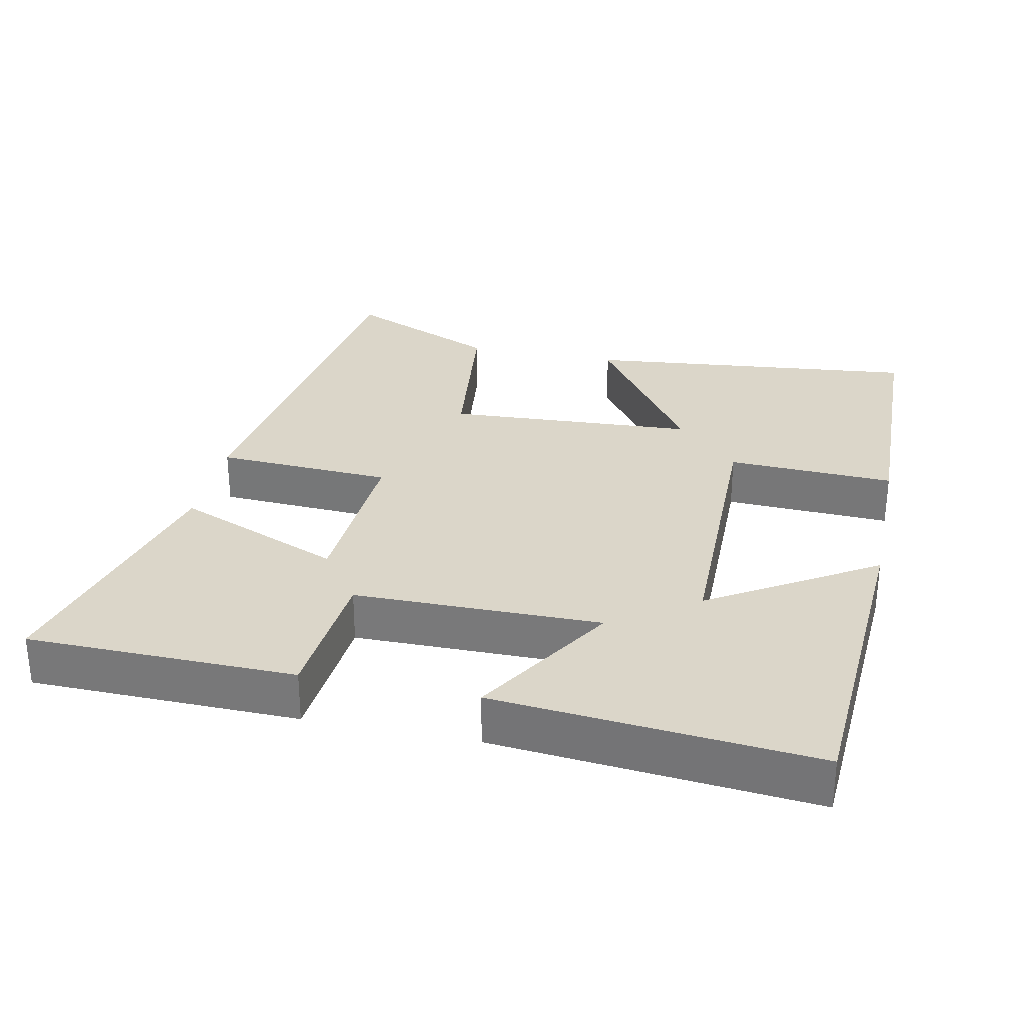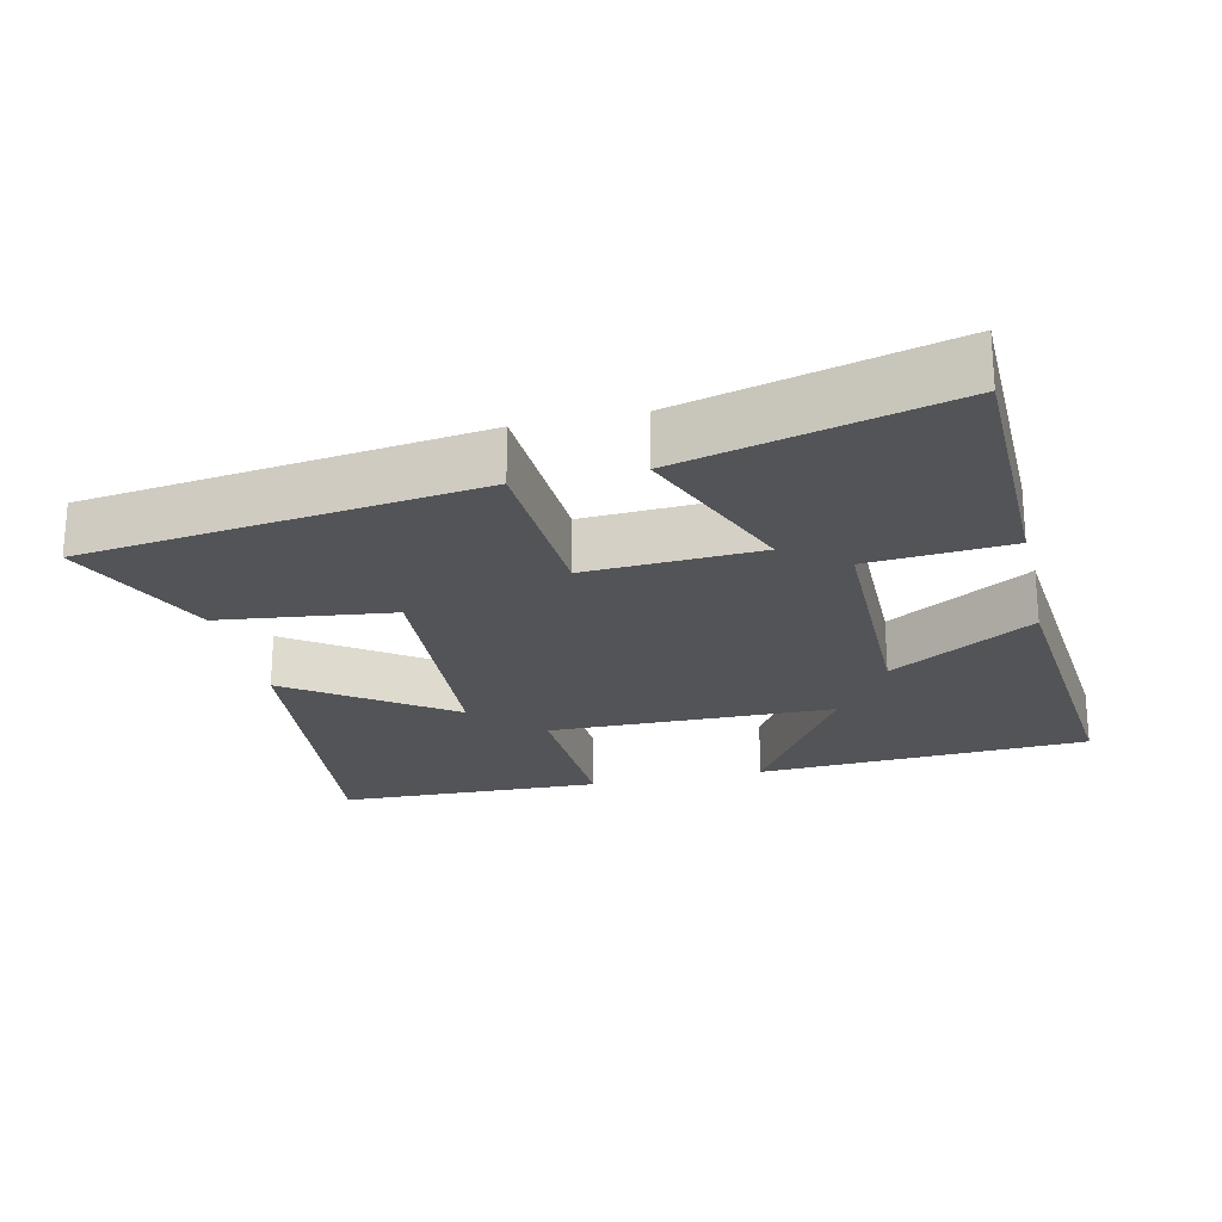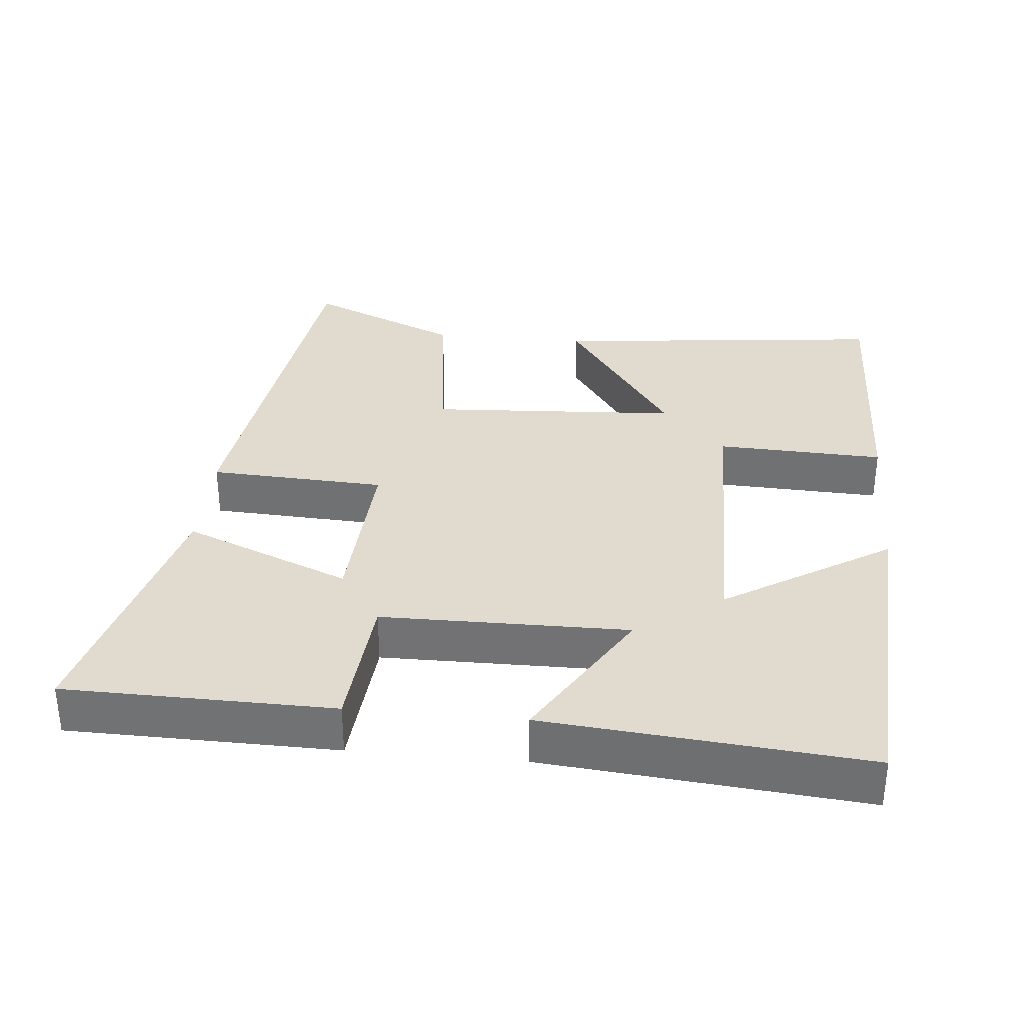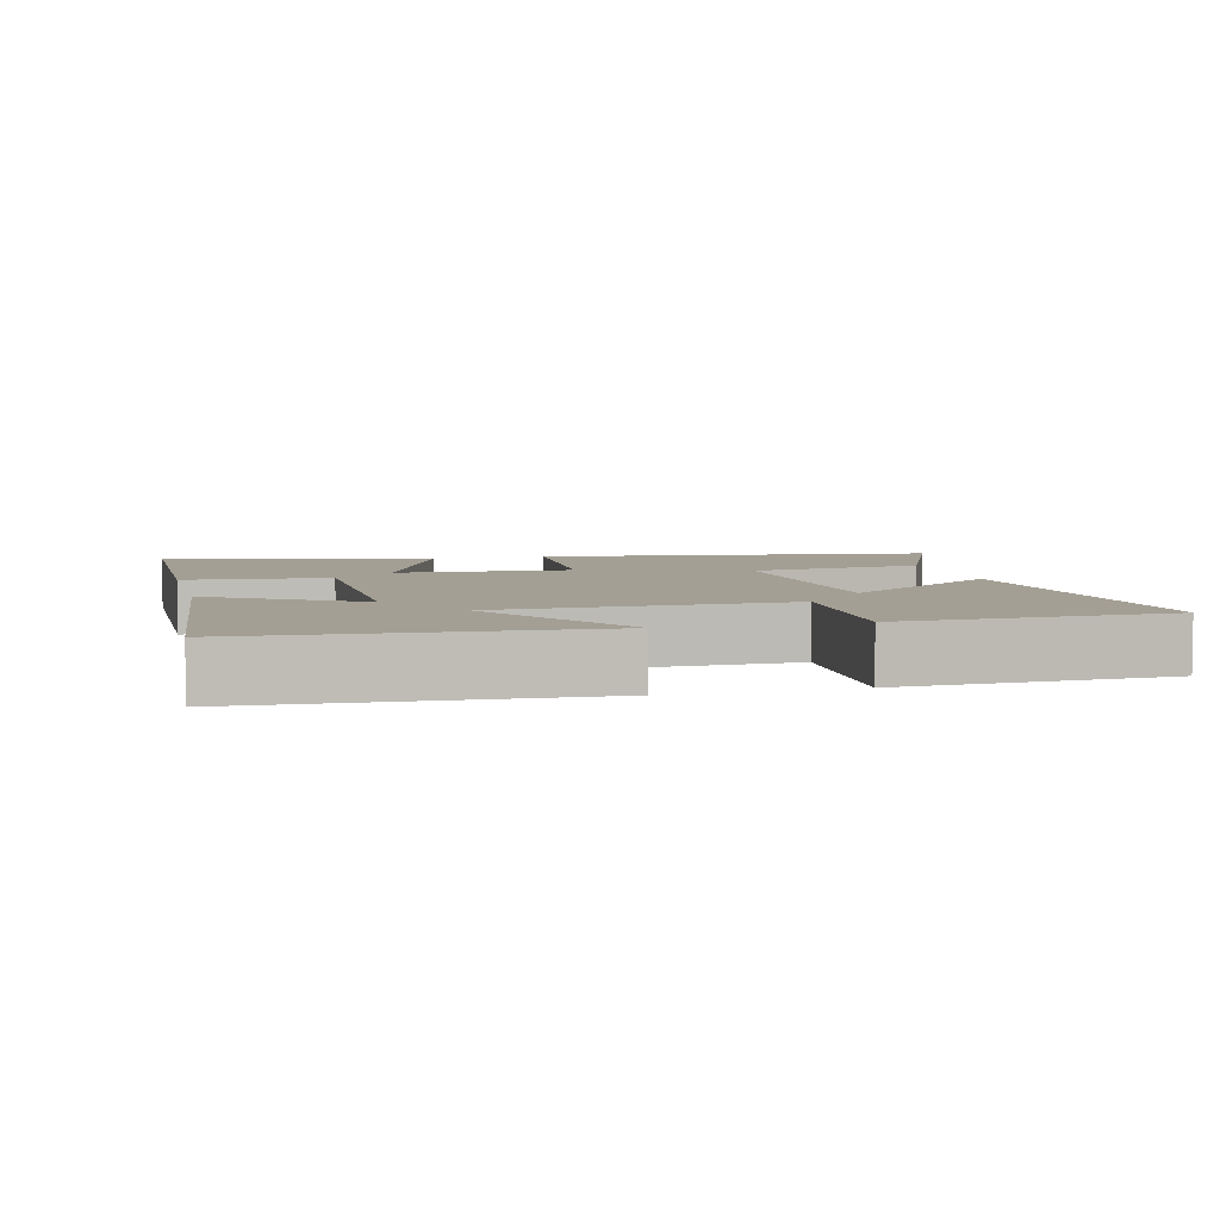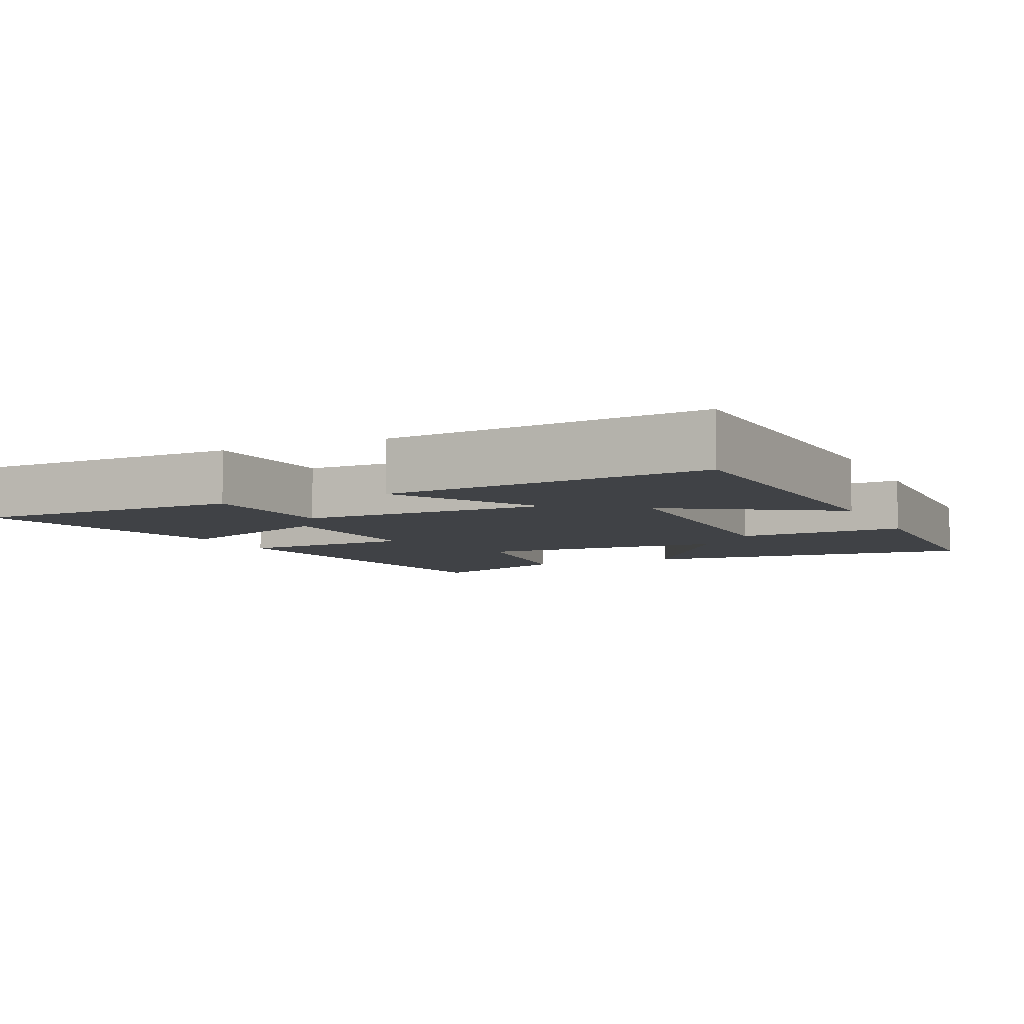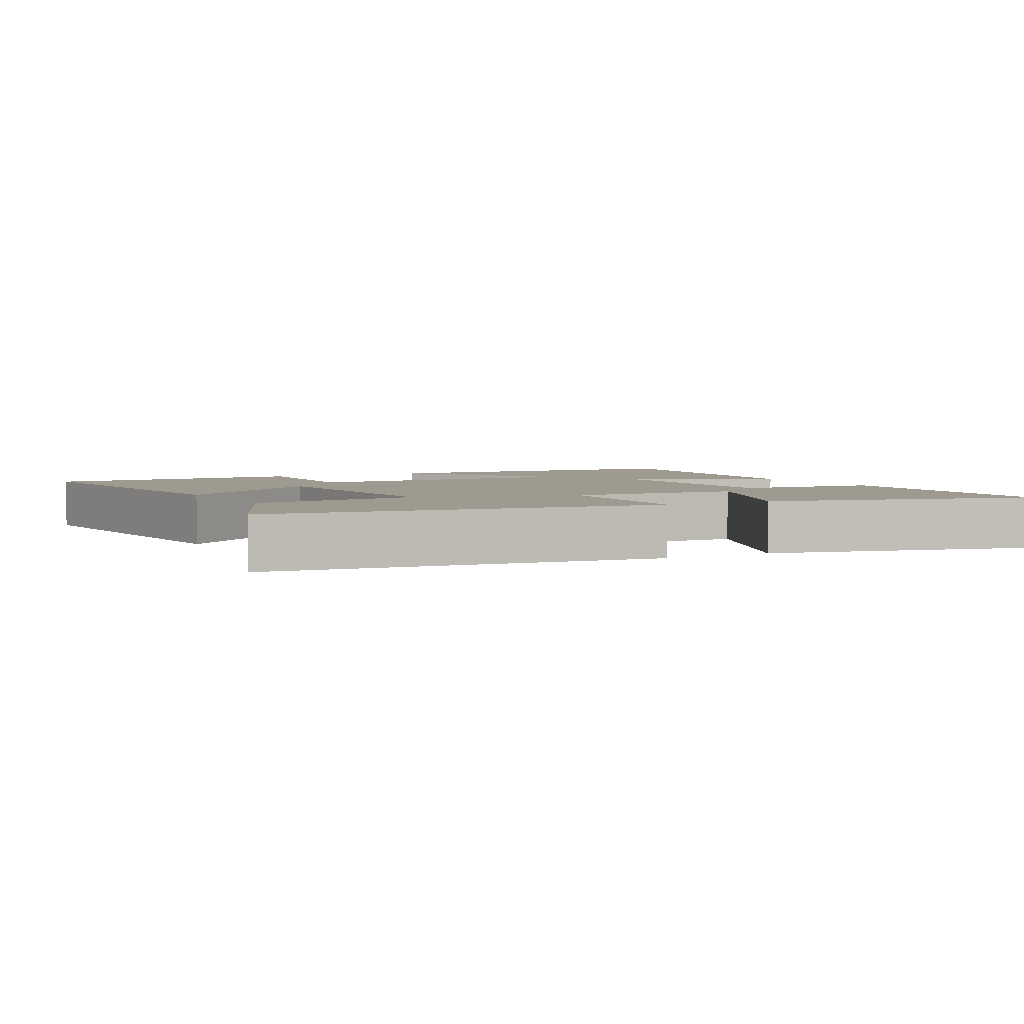
<metadata>
{"format":"obj","ext":"obj","renderer":"f3d","projection":"perspective","resolution":1024,"background":"white","views":[{"elev":30.1,"azim":101.9,"up":"+Y"},{"elev":-23.0,"azim":12.7,"up":"+Y"},{"elev":33.7,"azim":95.3,"up":"+Y"},{"elev":5.5,"azim":165.8,"up":"+Y"},{"elev":-6.5,"azim":115.0,"up":"+Y"},{"elev":3.6,"azim":-28.6,"up":"+Y"}]}
</metadata>
<code>
v 0.494 0.07 0.598
v 0.5 0.07 0.22
v 0.3 0.07 0.203
v 0.298 0.07 -0.145
v 0.5 0.07 -0.022
v 0.542 0.07 -0.473
v 0.072 0.07 -0.5
v 0.216 0.07 -0.268
v -0.186 0.07 -0.264
v -0.176 0.07 -0.5
v -0.55 0.07 -0.49
v -0.5 0.07 -0.016
v -0.277 0.07 -0.171
v -0.257 0.07 0.181
v -0.5 0.07 0.21
v -0.594 0.07 0.425
v -0.041 0.07 0.5
v -0.028 0.07 0.251
v 0.216 0.07 0.265
v 0.119 0.07 0.5
v 0.494 0 0.598
v 0.5 0 0.22
v 0.3 0 0.203
v 0.298 0 -0.145
v 0.5 0 -0.022
v 0.542 0 -0.473
v 0.072 0 -0.5
v 0.216 0 -0.268
v -0.186 0 -0.264
v -0.176 0 -0.5
v -0.55 0 -0.49
v -0.5 0 -0.016
v -0.277 0 -0.171
v -0.257 0 0.181
v -0.5 0 0.21
v -0.594 0 0.425
v -0.041 0 0.5
v -0.028 0 0.251
v 0.216 0 0.265
v 0.119 0 0.5
f 1 2 3
f 20 1 3
f 19 20 3
f 18 19 3 4
f 16 17 18
f 15 16 18
f 14 15 18
f 13 14 18 4
f 11 12 13
f 10 11 13
f 9 10 13
f 8 9 13 4
f 6 7 8
f 5 6 8
f 4 5 8
f 23 22 21
f 23 21 40
f 23 40 39
f 24 23 39 38
f 38 37 36
f 38 36 35
f 38 35 34
f 24 38 34 33
f 33 32 31
f 33 31 30
f 33 30 29
f 24 33 29 28
f 28 27 26
f 28 26 25
f 28 25 24
f 1 21 22 2
f 2 22 23 3
f 3 23 24 4
f 4 24 25 5
f 5 25 26 6
f 6 26 27 7
f 7 27 28 8
f 8 28 29 9
f 9 29 30 10
f 10 30 31 11
f 11 31 32 12
f 12 32 33 13
f 13 33 34 14
f 14 34 35 15
f 15 35 36 16
f 16 36 37 17
f 17 37 38 18
f 18 38 39 19
f 19 39 40 20
f 20 40 21 1

</code>
